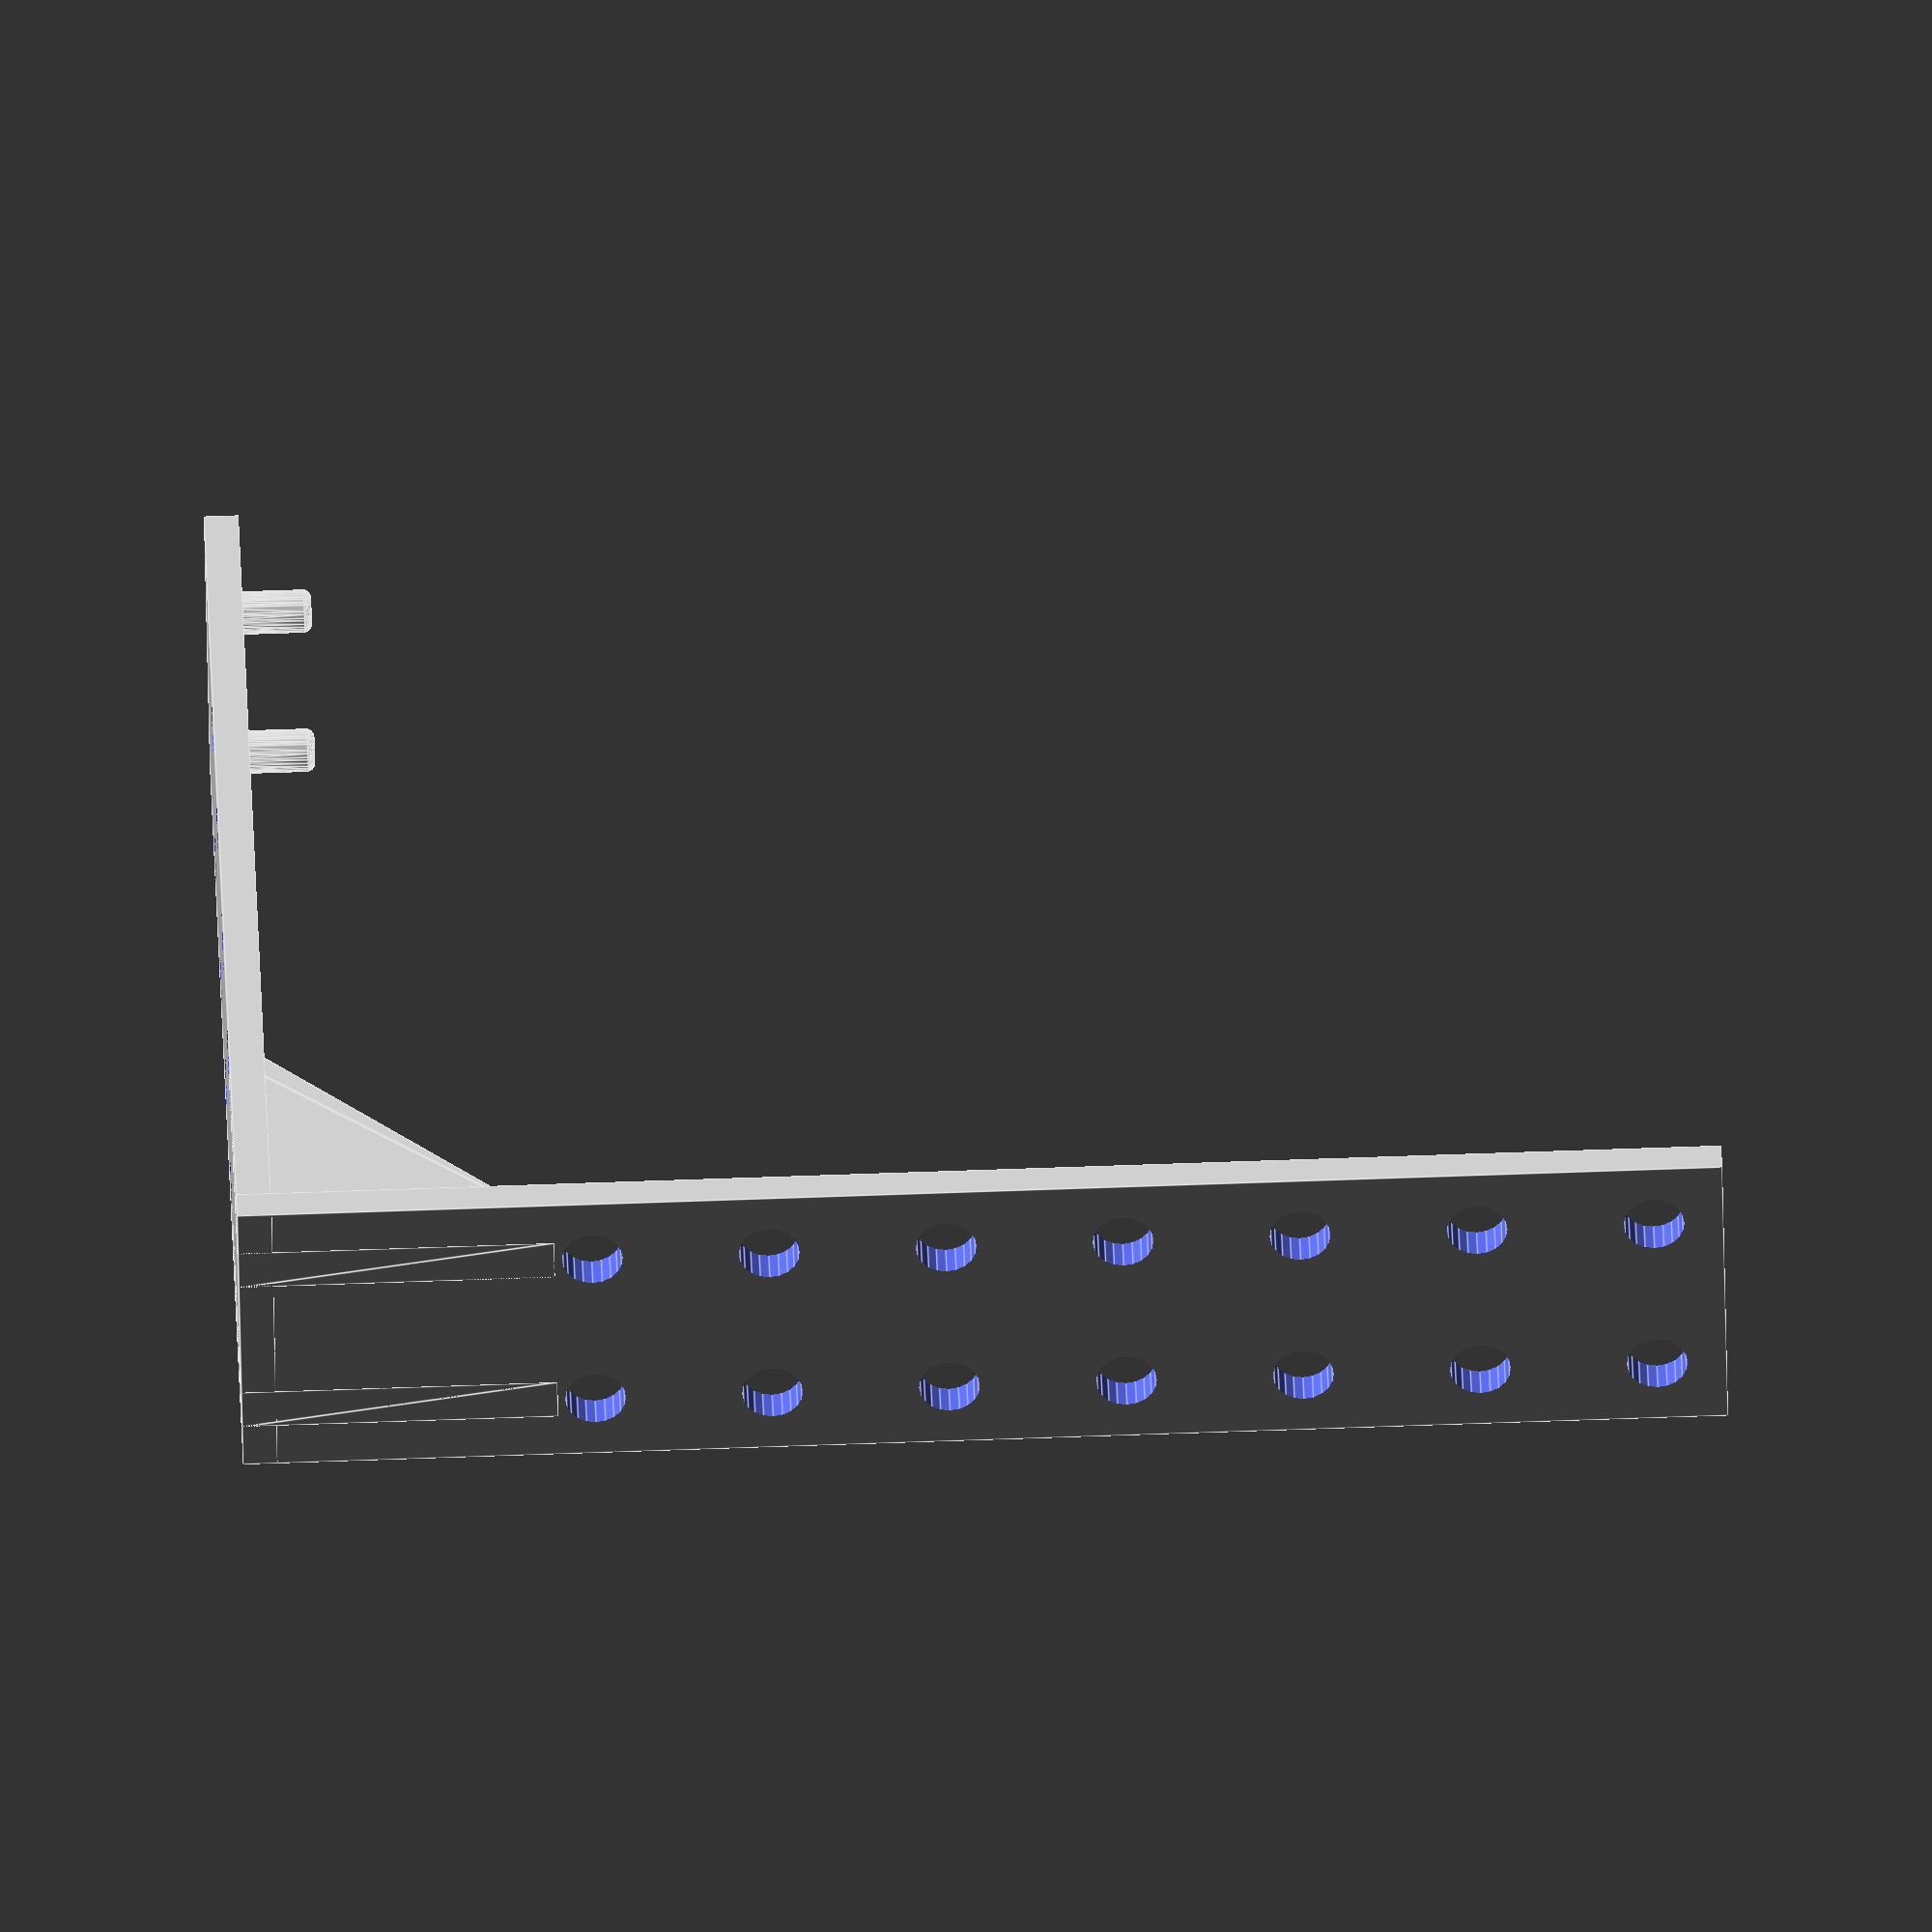
<openscad>
h = 5;      // Výška sloupků

a = 8;       // Výška  (počet  dírek)
b = 7;      // Délka (počet dírek)
d = 2.5;     // Průměr trnů (>1)
c = 2;   // Tloušťka stěn

mount_hole = 3.5;

drat = 1.5;  // Průměr/výška otvoru na dráty

okraj = 2;  // šířka horního okraje

MLAB_grid = 10.16;
pedestal_height = 2; 

ot = MLAB_grid;         //Vzdálenost okraje od děr v plošňáku pro stranu s tunelem
o = 4;   //Vzdálenost zbylých okrajů od děr v plošňáku



$fn=20;

roh =0.5; // Zaoblení hran

// Kvádr a válec se zaoblenými hranami
module roundcube(size,center=true,corner) {
  minkowski() {
    cube(size,center);
    sphere(corner);
  }
}

module roundcylinder(size, r, center=true, corner) {
  minkowski() {
    cylinder(size, r, r, center);
    sphere(corner);
  }
}





difference(){
   union(){ cube([(b-1)*MLAB_grid+o,2*o+MLAB_grid,c]);
    cube([c,2*o+MLAB_grid,o+a*MLAB_grid]);}

     union() {
    // MLAB grid holes
    grid_list1 = [for (j = [ 2*MLAB_grid : MLAB_grid: MLAB_grid*(b-2)], i = [o :MLAB_grid: MLAB_grid*2]) [j, i] ];
    for (j = grid_list1) {
            translate (concat(j, [1]))
            cylinder (h = 2*c, r= mount_hole/2, center = true);
    }
  grid_list2 = [for (k = [ 2*MLAB_grid : MLAB_grid: MLAB_grid*a], l = [o :MLAB_grid: MLAB_grid*2]) [k, l] ];
    for (k = grid_list2) {
            rotate([0,-90,0])
            translate (concat(k, [-1]))
            cylinder (h = 2*c, r= mount_hole/2, center = true);
    }
    }
    
}  
translate([(b-1)*MLAB_grid, o, h/2 + roh])
roundcylinder(h, r=d/2-roh, center = true, corner=roh);

translate([(b-1)*MLAB_grid, o+MLAB_grid, h/2 + roh])
roundcylinder(h, r=d/2-roh, center = true, corner=roh);

/*translate([(b-2)*MLAB_grid, o, h/2 + roh])
roundcylinder(h, r=d/2-roh, center = true, corner=roh);

translate([(b-2)*MLAB_grid, o+MLAB_grid, h/2 + roh])
roundcylinder(h, r=d/2-roh, center = true, corner=roh); */

// Příčky    
 
     hull() {
       
      translate([0, o-d/2, 0]) 
        cube([MLAB_grid + 2*o, d, 2]);
         
      translate([0, o-d/2, 0]) 
        cube([2, d , MLAB_grid + 2*o]);
     }
     hull() {
     
       translate([0, o+MLAB_grid-d/2, 0]) 
        cube([MLAB_grid + 2*o, d, 2]);
         
      translate([0, o+MLAB_grid-d/2, 0]) 
        cube([2, d, MLAB_grid + 2*o]);
    }             
    
    
 
</openscad>
<views>
elev=109.4 azim=212.4 roll=272.0 proj=o view=edges
</views>
